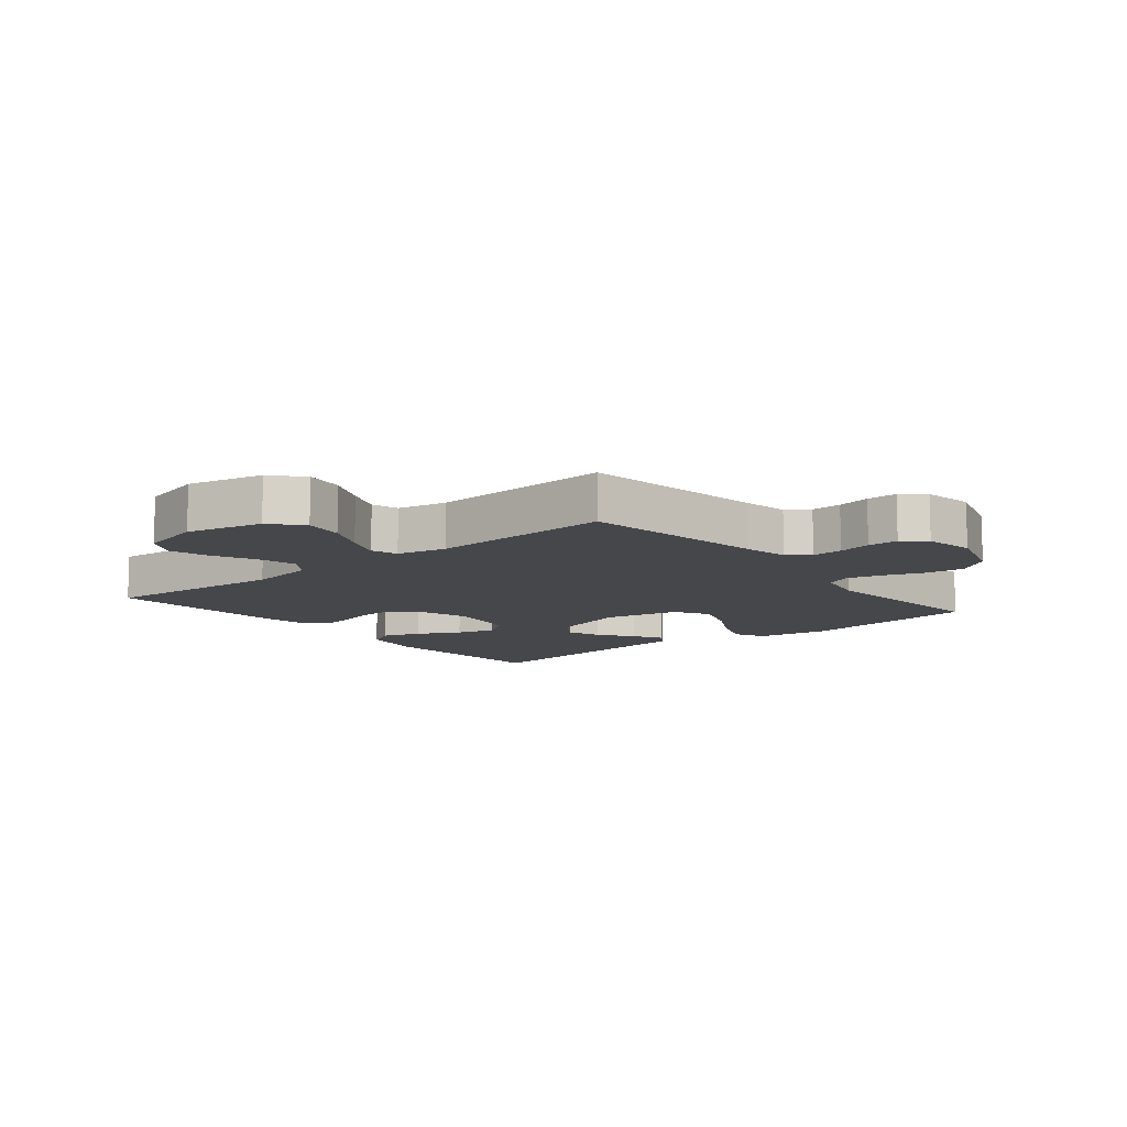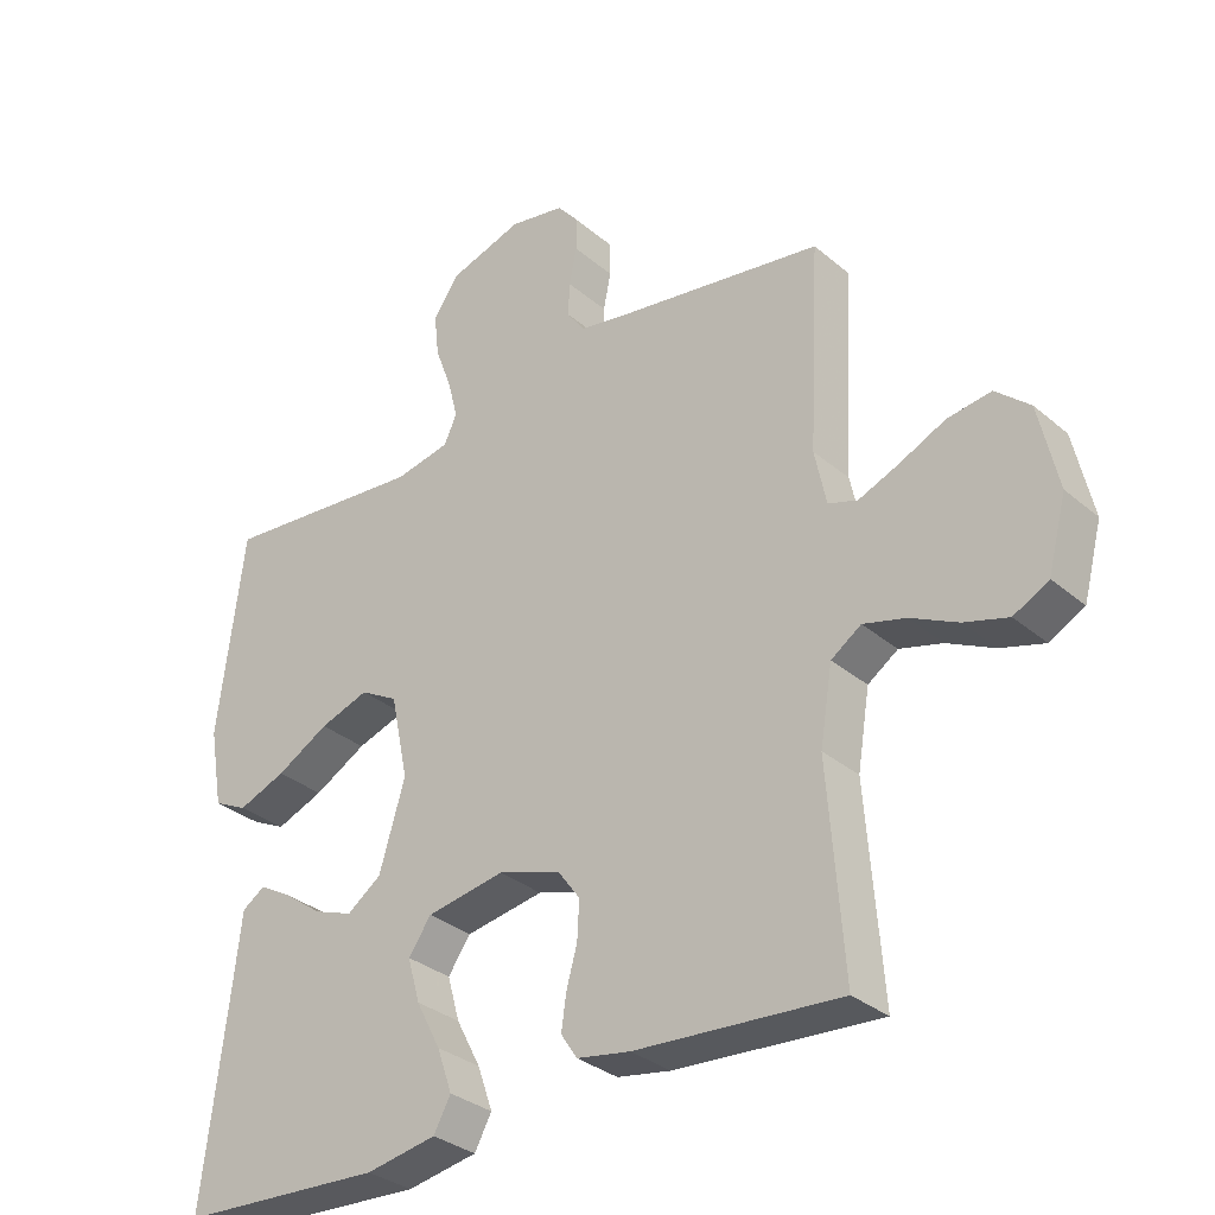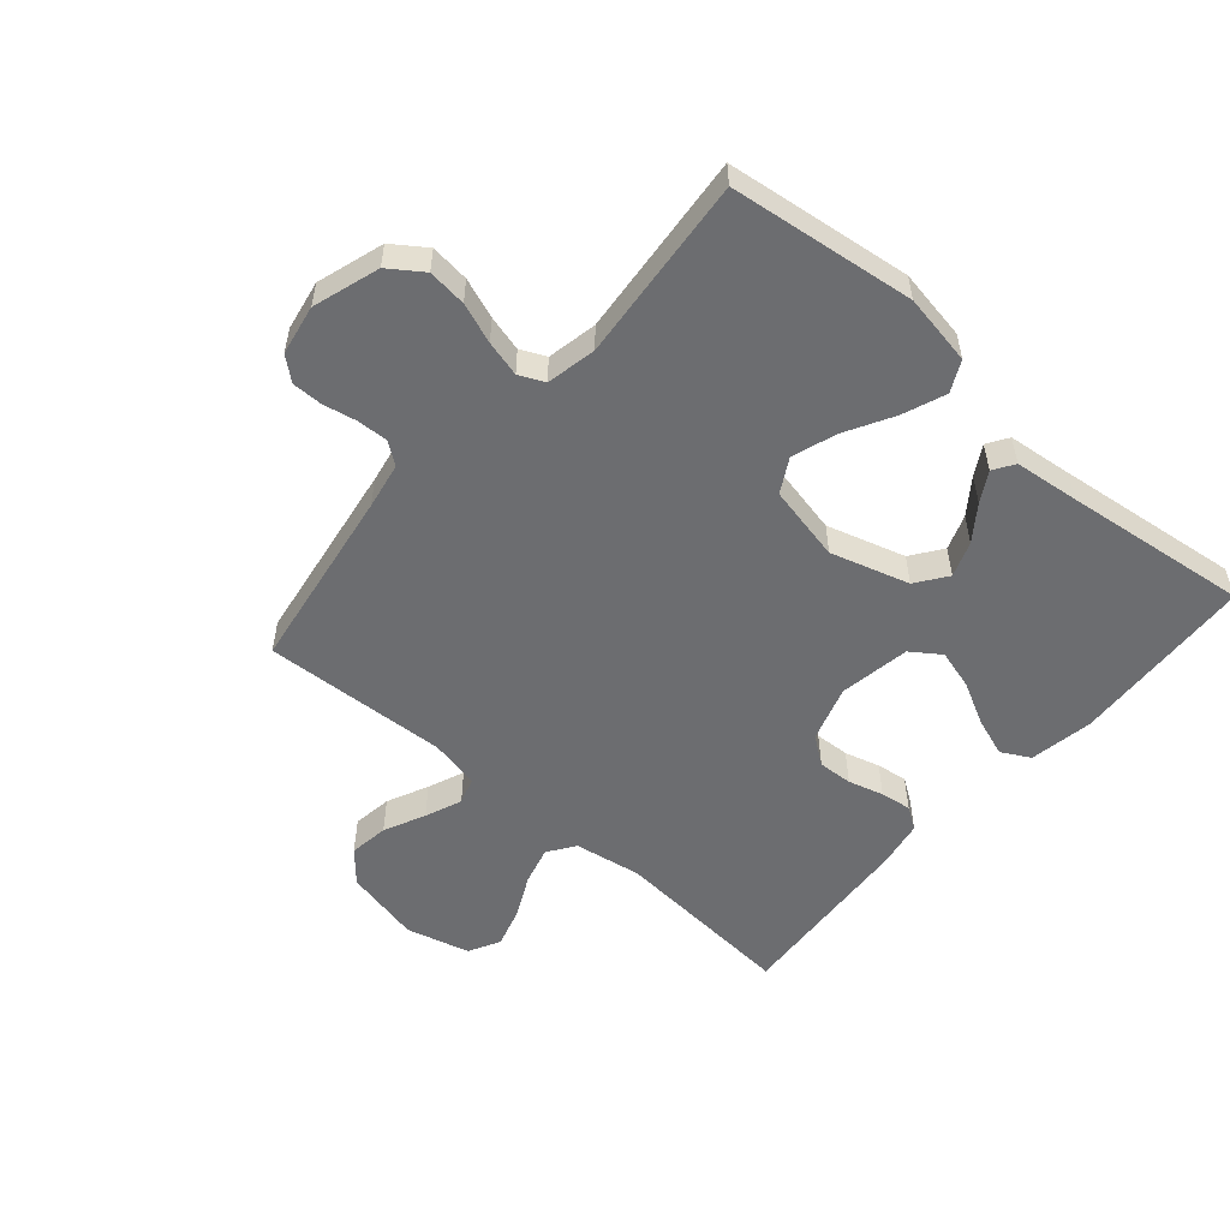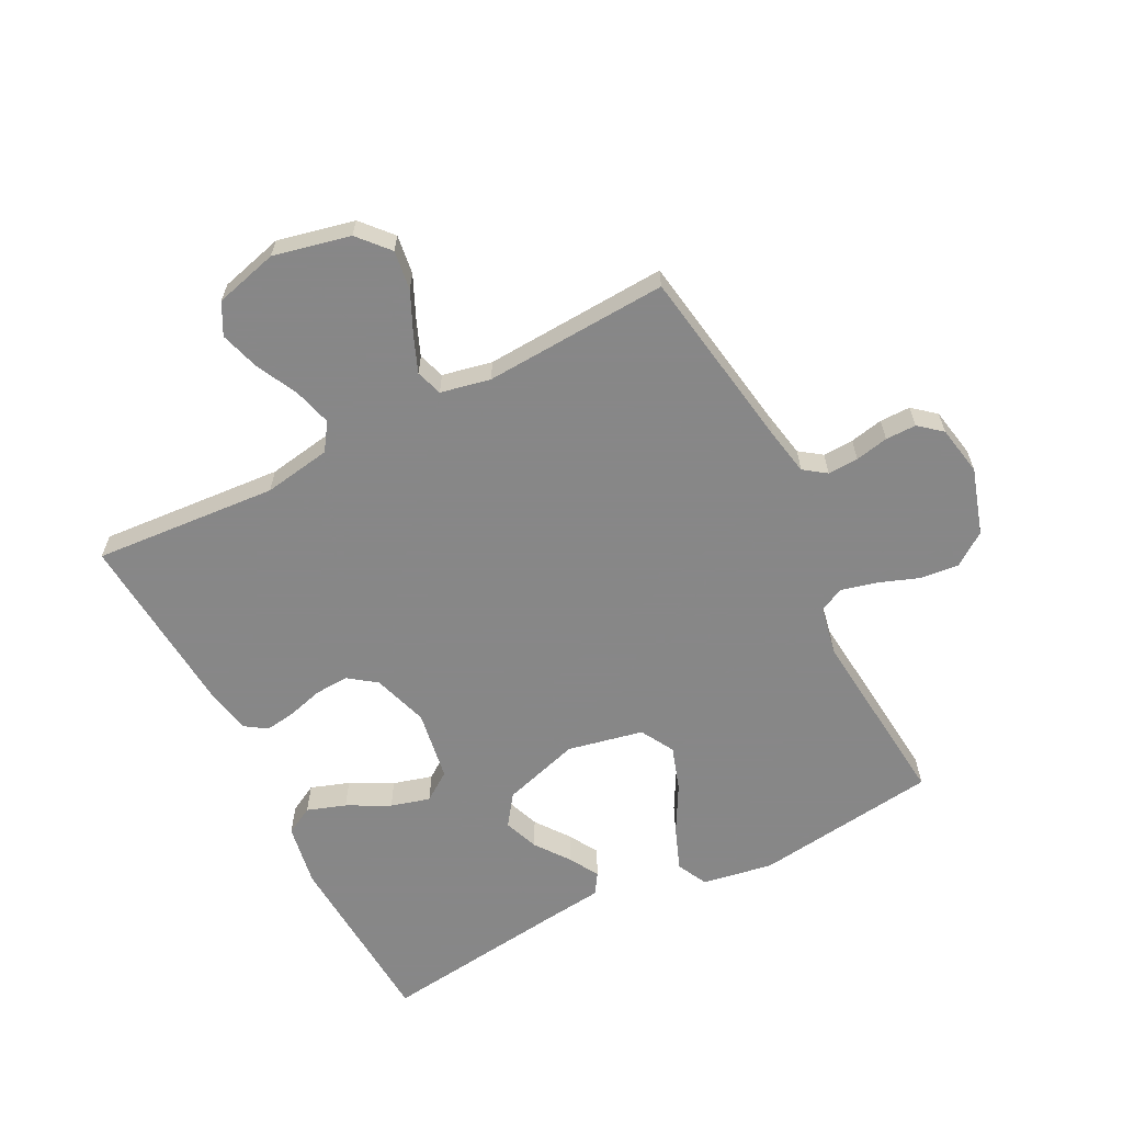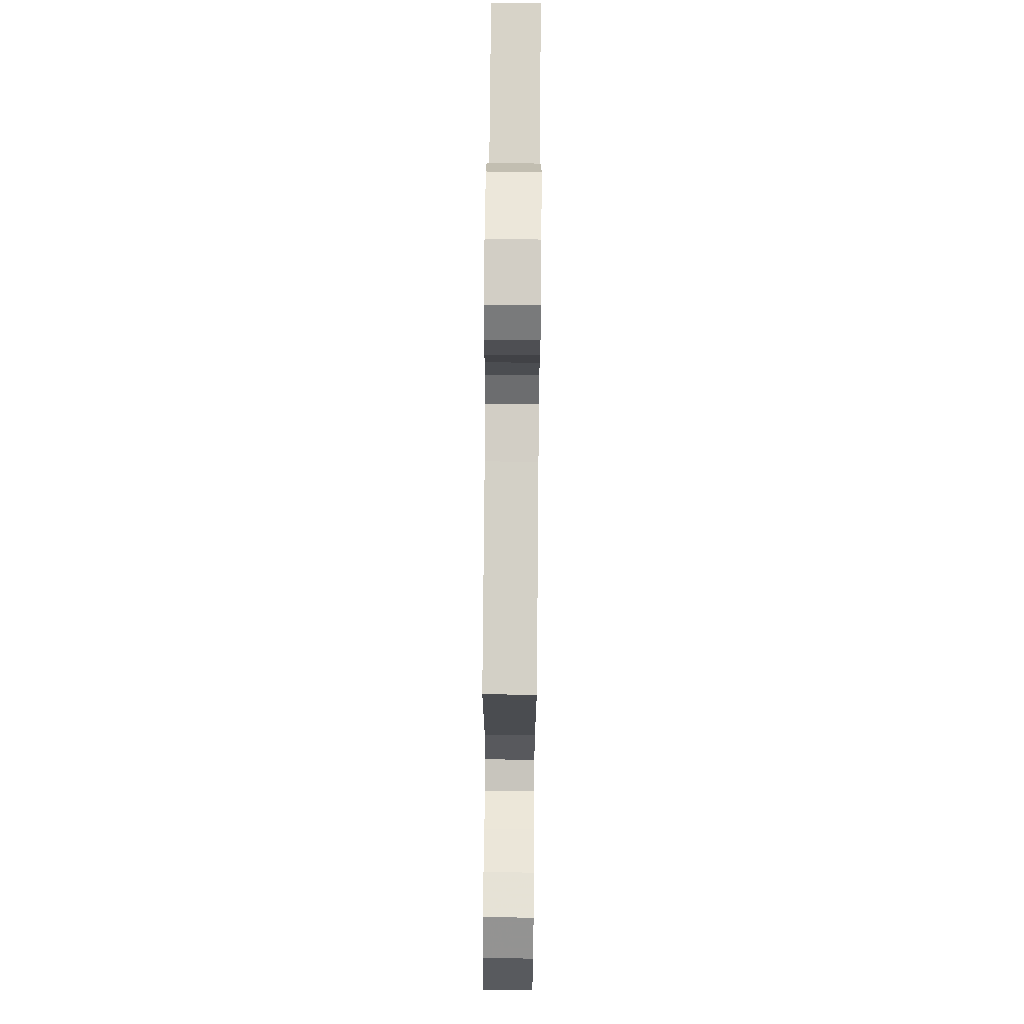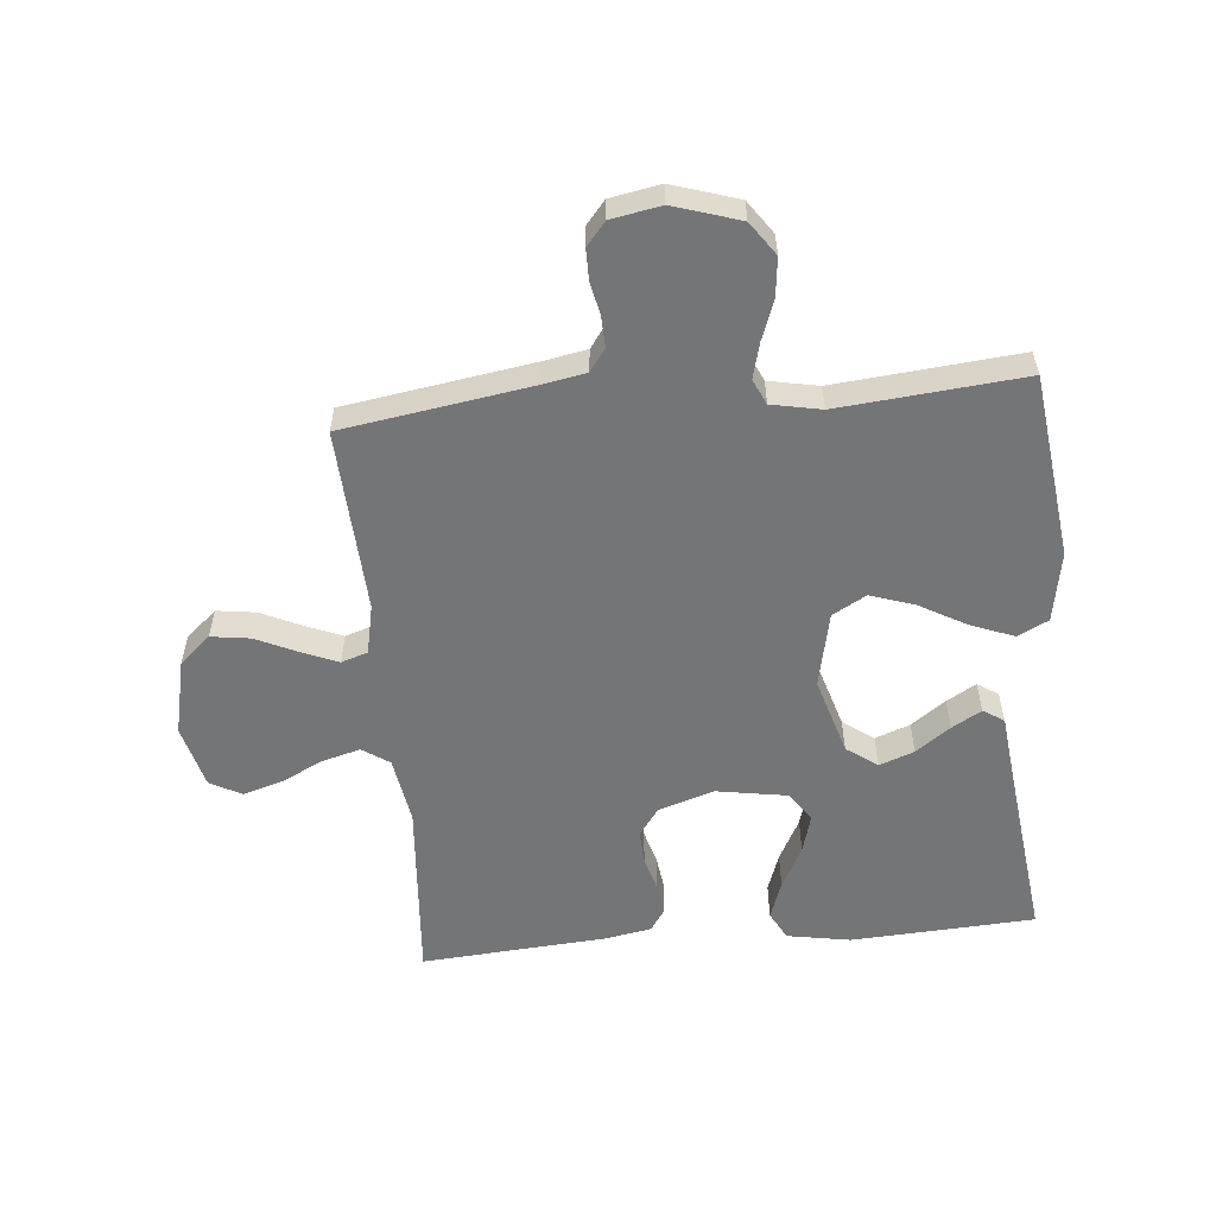
<metadata>
{"format":"obj","ext":"obj","renderer":"f3d","projection":"perspective","resolution":1024,"background":"white","views":[{"elev":-10.6,"azim":-50.8,"up":"+Y"},{"elev":-32.2,"azim":-139.5,"up":"+Z"},{"elev":-54.0,"azim":49.0,"up":"+Y"},{"elev":-62.6,"azim":-62.7,"up":"+Y"},{"elev":71.9,"azim":-89.5,"up":"+Z"},{"elev":-56.4,"azim":5.2,"up":"+Y"}]}
</metadata>
<code>
v -0.5 0.07 0.5
v -0.2 0.07 0.547
v -0.125 0.07 0.561
v -0.099 0.07 0.597
v -0.101 0.07 0.647
v -0.112 0.07 0.701
v -0.112 0.07 0.751
v -0.081 0.07 0.788
v 0 0.07 0.803
v 0.108 0.07 0.769
v 0.146 0.07 0.715
v 0.139 0.07 0.652
v 0.115 0.07 0.587
v 0.1 0.07 0.529
v 0.119 0.07 0.488
v 0.2 0.07 0.472
v 0.5 0.07 0.5
v 0.538 0.07 0.2
v 0.518 0.07 0.085
v 0.468 0.07 0.06
v 0.398 0.07 0.087
v 0.321 0.07 0.13
v 0.249 0.07 0.154
v 0.194 0.07 0.123
v 0.168 0.07 0
v 0.206 0.07 -0.127
v 0.256 0.07 -0.163
v 0.313 0.07 -0.142
v 0.369 0.07 -0.101
v 0.417 0.07 -0.073
v 0.451 0.07 -0.095
v 0.463 0.07 -0.2
v 0.5 0.07 -0.5
v 0.2 0.07 -0.517
v 0.097 0.07 -0.499
v 0.072 0.07 -0.453
v 0.094 0.07 -0.39
v 0.13 0.07 -0.321
v 0.148 0.07 -0.257
v 0.115 0.07 -0.21
v 0 0.07 -0.191
v -0.091 0.07 -0.22
v -0.124 0.07 -0.265
v -0.121 0.07 -0.321
v -0.105 0.07 -0.378
v -0.098 0.07 -0.428
v -0.122 0.07 -0.464
v -0.2 0.07 -0.478
v -0.5 0.07 -0.5
v -0.477 0.07 -0.2
v -0.495 0.07 -0.09
v -0.539 0.07 -0.06
v -0.601 0.07 -0.077
v -0.67 0.07 -0.111
v -0.734 0.07 -0.13
v -0.785 0.07 -0.103
v -0.812 0.07 0
v -0.784 0.07 0.125
v -0.734 0.07 0.169
v -0.67 0.07 0.16
v -0.603 0.07 0.129
v -0.544 0.07 0.105
v -0.501 0.07 0.119
v -0.484 0.07 0.2
v -0.5 0 0.5
v -0.2 0 0.547
v -0.125 0 0.561
v -0.099 0 0.597
v -0.101 0 0.647
v -0.112 0 0.701
v -0.112 0 0.751
v -0.081 0 0.788
v 0 0 0.803
v 0.108 0 0.769
v 0.146 0 0.715
v 0.139 0 0.652
v 0.115 0 0.587
v 0.1 0 0.529
v 0.119 0 0.488
v 0.2 0 0.472
v 0.5 0 0.5
v 0.538 0 0.2
v 0.518 0 0.085
v 0.468 0 0.06
v 0.398 0 0.087
v 0.321 0 0.13
v 0.249 0 0.154
v 0.194 0 0.123
v 0.168 0 0
v 0.206 0 -0.127
v 0.256 0 -0.163
v 0.313 0 -0.142
v 0.369 0 -0.101
v 0.417 0 -0.073
v 0.451 0 -0.095
v 0.463 0 -0.2
v 0.5 0 -0.5
v 0.2 0 -0.517
v 0.097 0 -0.499
v 0.072 0 -0.453
v 0.094 0 -0.39
v 0.13 0 -0.321
v 0.148 0 -0.257
v 0.115 0 -0.21
v 0 0 -0.191
v -0.091 0 -0.22
v -0.124 0 -0.265
v -0.121 0 -0.321
v -0.105 0 -0.378
v -0.098 0 -0.428
v -0.122 0 -0.464
v -0.2 0 -0.478
v -0.5 0 -0.5
v -0.477 0 -0.2
v -0.495 0 -0.09
v -0.539 0 -0.06
v -0.601 0 -0.077
v -0.67 0 -0.111
v -0.734 0 -0.13
v -0.785 0 -0.103
v -0.812 0 0
v -0.784 0 0.125
v -0.734 0 0.169
v -0.67 0 0.16
v -0.603 0 0.129
v -0.544 0 0.105
v -0.501 0 0.119
v -0.484 0 0.2
f 58 59 60 61
f 58 61 62
f 57 58 62
f 56 57 62 63
f 53 54 55 56
f 52 53 56 63
f 47 48 49 50
f 47 50 51
f 44 45 46 47
f 43 44 47 51
f 42 43 51 52
f 35 36 37 38
f 35 38 39
f 32 33 34 35
f 32 35 39
f 28 29 30 31
f 27 28 31 32
f 19 20 21 22
f 19 22 23
f 16 17 18 19
f 15 16 19 23
f 14 15 23 24
f 10 11 12 13
f 10 13 14
f 9 10 14
f 5 6 7 8
f 4 5 8 9
f 64 1 2
f 63 64 2 3
f 41 42 52 63
f 40 41 63 3
f 27 32 39 40
f 26 27 40
f 25 26 40 3
f 4 9 14 24
f 3 4 24 25
f 125 124 123 122
f 126 125 122
f 126 122 121
f 127 126 121 120
f 120 119 118 117
f 127 120 117 116
f 114 113 112 111
f 115 114 111
f 111 110 109 108
f 115 111 108 107
f 116 115 107 106
f 102 101 100 99
f 103 102 99
f 99 98 97 96
f 103 99 96
f 95 94 93 92
f 96 95 92 91
f 86 85 84 83
f 87 86 83
f 83 82 81 80
f 87 83 80 79
f 88 87 79 78
f 77 76 75 74
f 78 77 74
f 78 74 73
f 72 71 70 69
f 73 72 69 68
f 66 65 128
f 67 66 128 127
f 127 116 106 105
f 67 127 105 104
f 104 103 96 91
f 104 91 90
f 67 104 90 89
f 88 78 73 68
f 89 88 68 67
f 1 65 66 2
f 2 66 67 3
f 3 67 68 4
f 4 68 69 5
f 5 69 70 6
f 6 70 71 7
f 7 71 72 8
f 8 72 73 9
f 9 73 74 10
f 10 74 75 11
f 11 75 76 12
f 12 76 77 13
f 13 77 78 14
f 14 78 79 15
f 15 79 80 16
f 16 80 81 17
f 17 81 82 18
f 18 82 83 19
f 19 83 84 20
f 20 84 85 21
f 21 85 86 22
f 22 86 87 23
f 23 87 88 24
f 24 88 89 25
f 25 89 90 26
f 26 90 91 27
f 27 91 92 28
f 28 92 93 29
f 29 93 94 30
f 30 94 95 31
f 31 95 96 32
f 32 96 97 33
f 33 97 98 34
f 34 98 99 35
f 35 99 100 36
f 36 100 101 37
f 37 101 102 38
f 38 102 103 39
f 39 103 104 40
f 40 104 105 41
f 41 105 106 42
f 42 106 107 43
f 43 107 108 44
f 44 108 109 45
f 45 109 110 46
f 46 110 111 47
f 47 111 112 48
f 48 112 113 49
f 49 113 114 50
f 50 114 115 51
f 51 115 116 52
f 52 116 117 53
f 53 117 118 54
f 54 118 119 55
f 55 119 120 56
f 56 120 121 57
f 57 121 122 58
f 58 122 123 59
f 59 123 124 60
f 60 124 125 61
f 61 125 126 62
f 62 126 127 63
f 63 127 128 64
f 64 128 65 1

</code>
